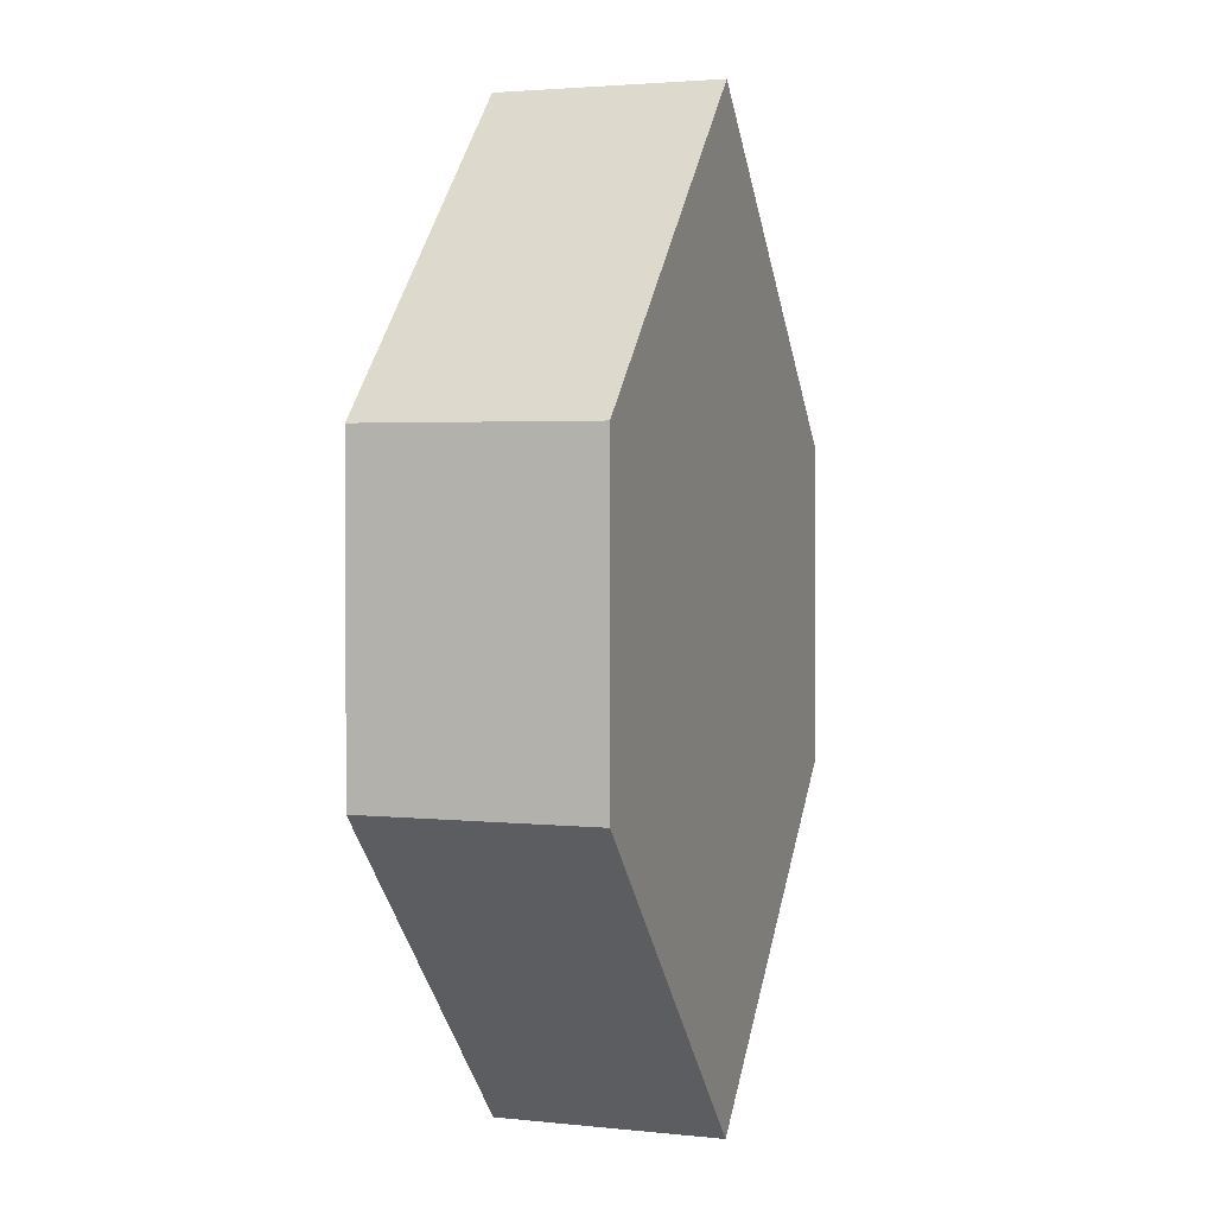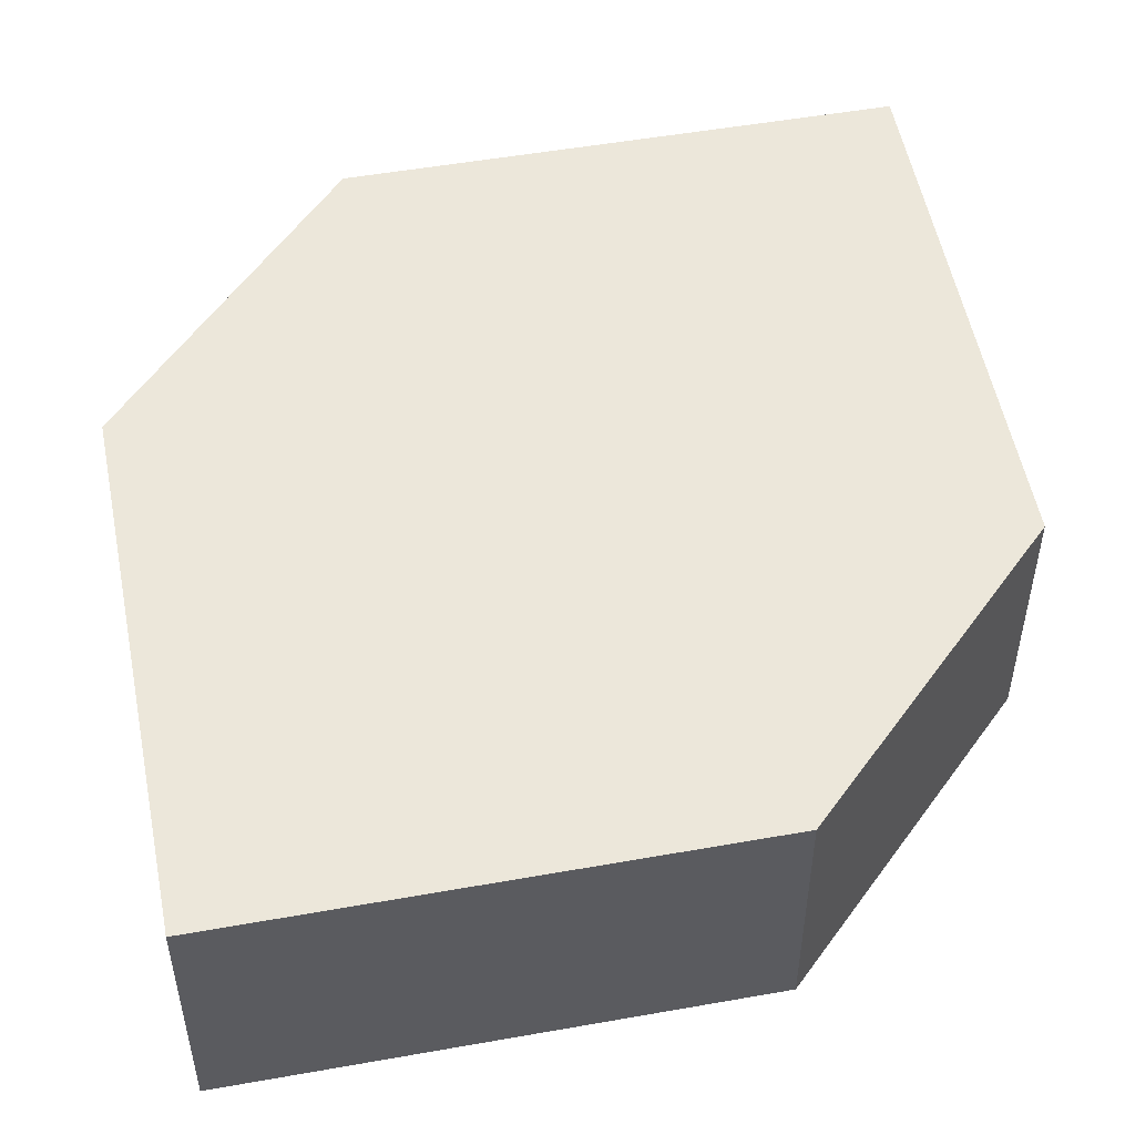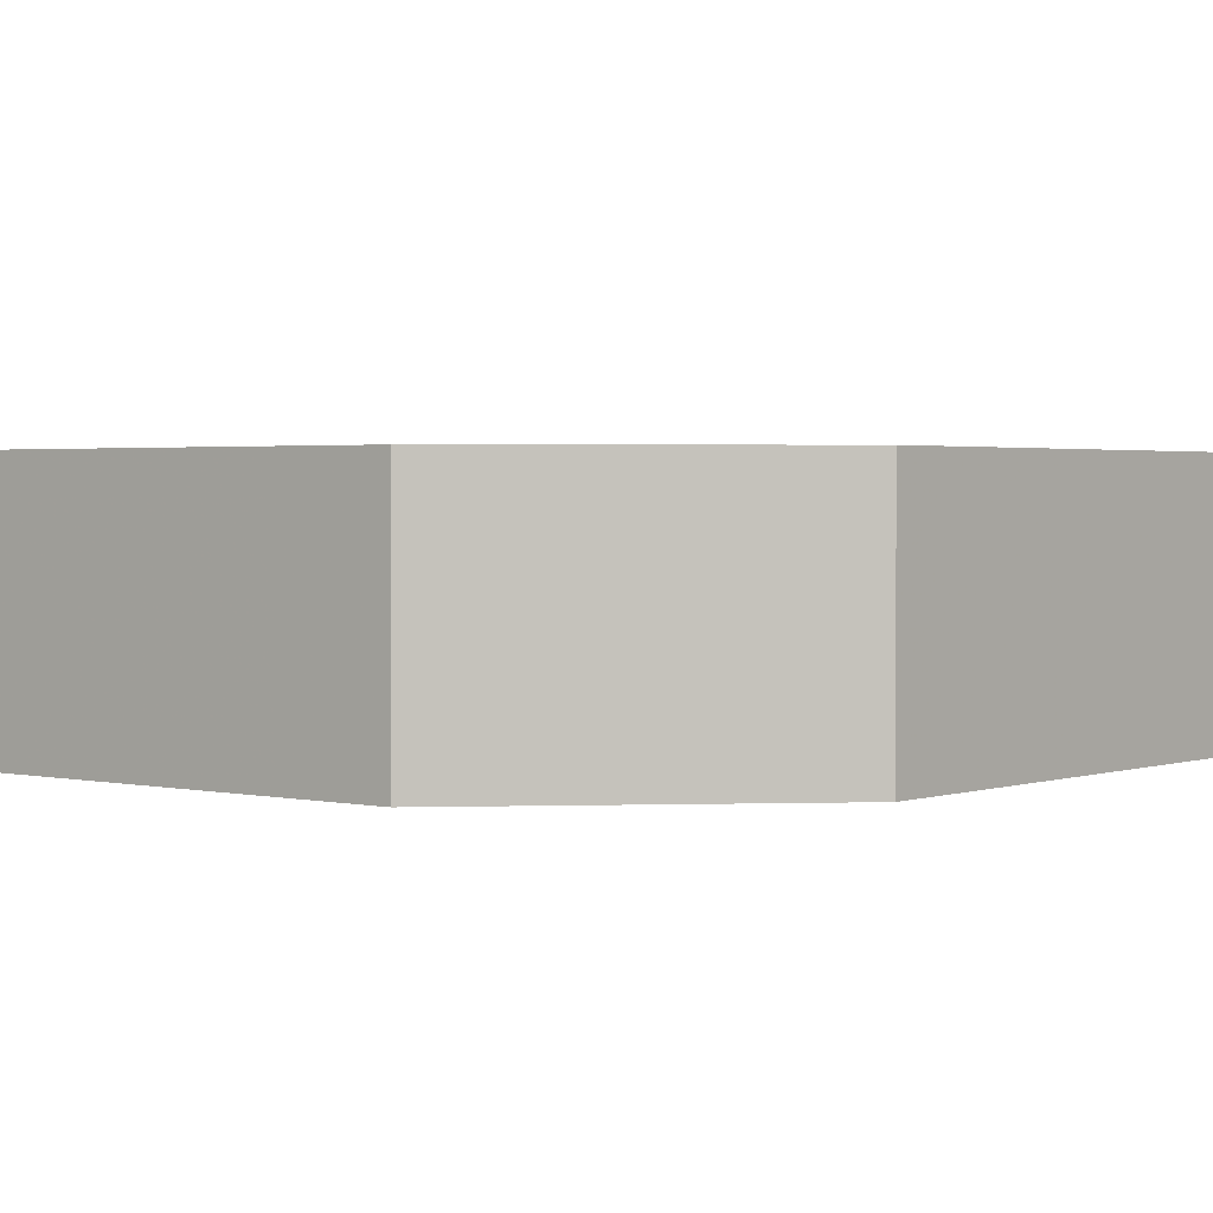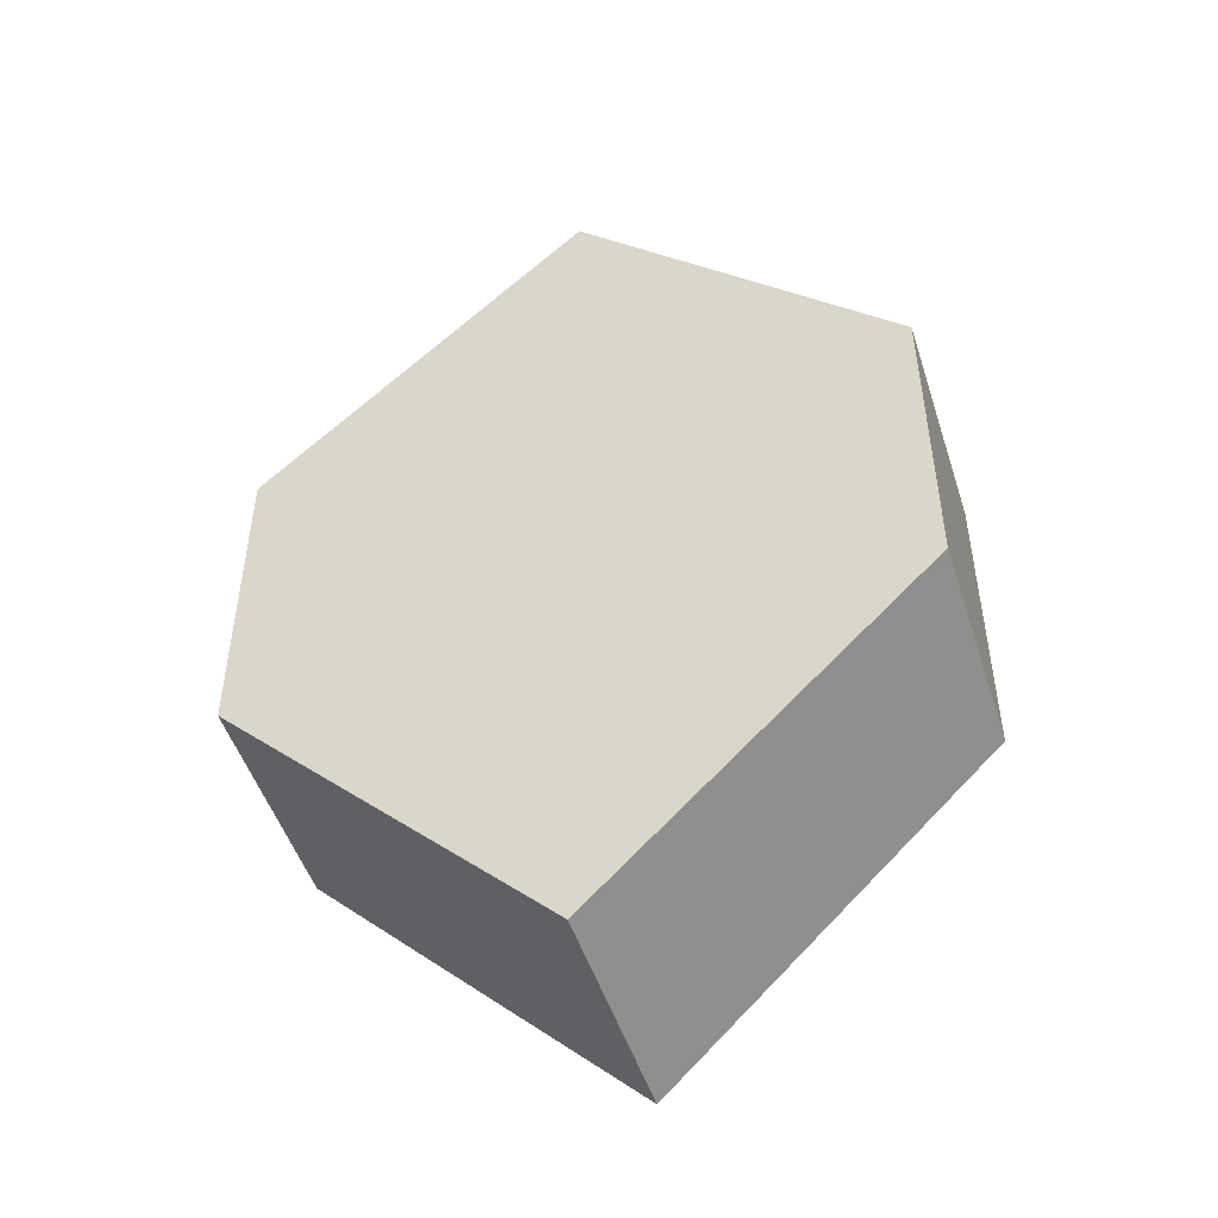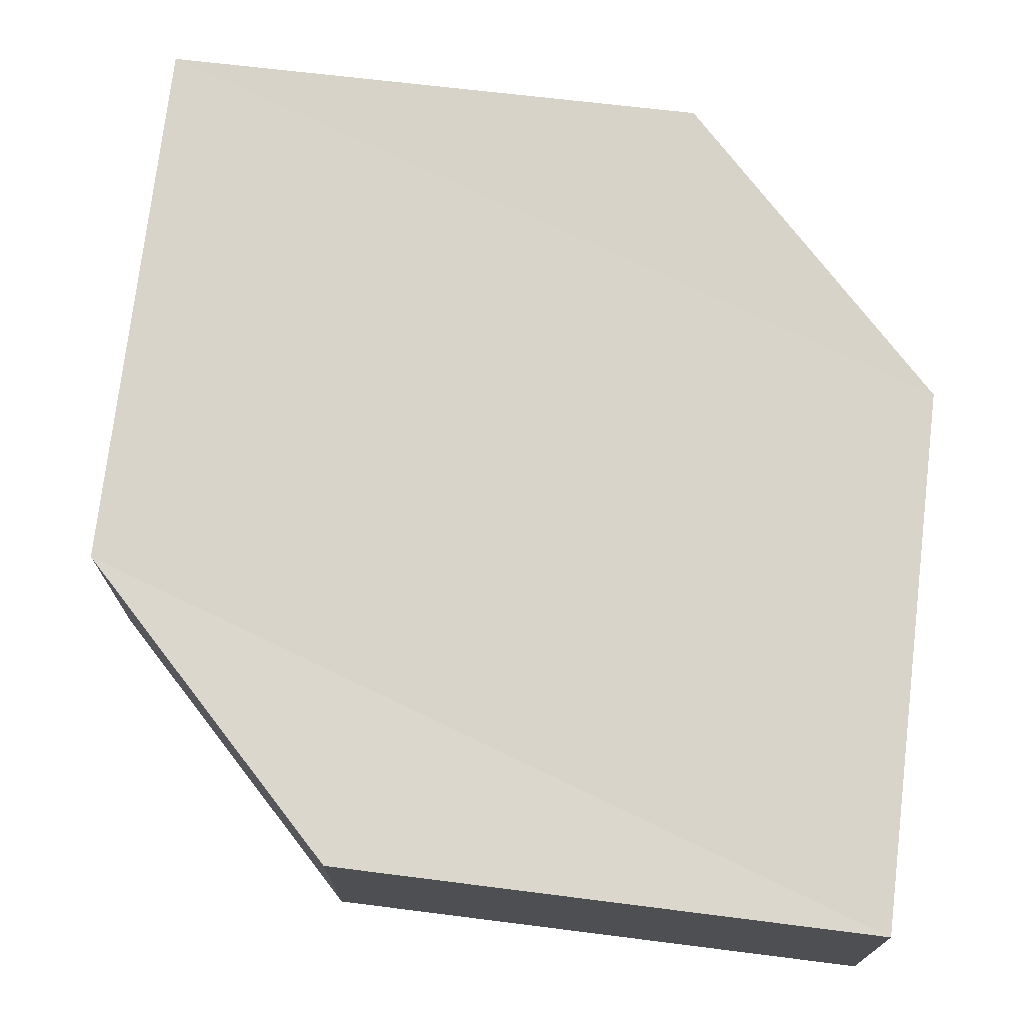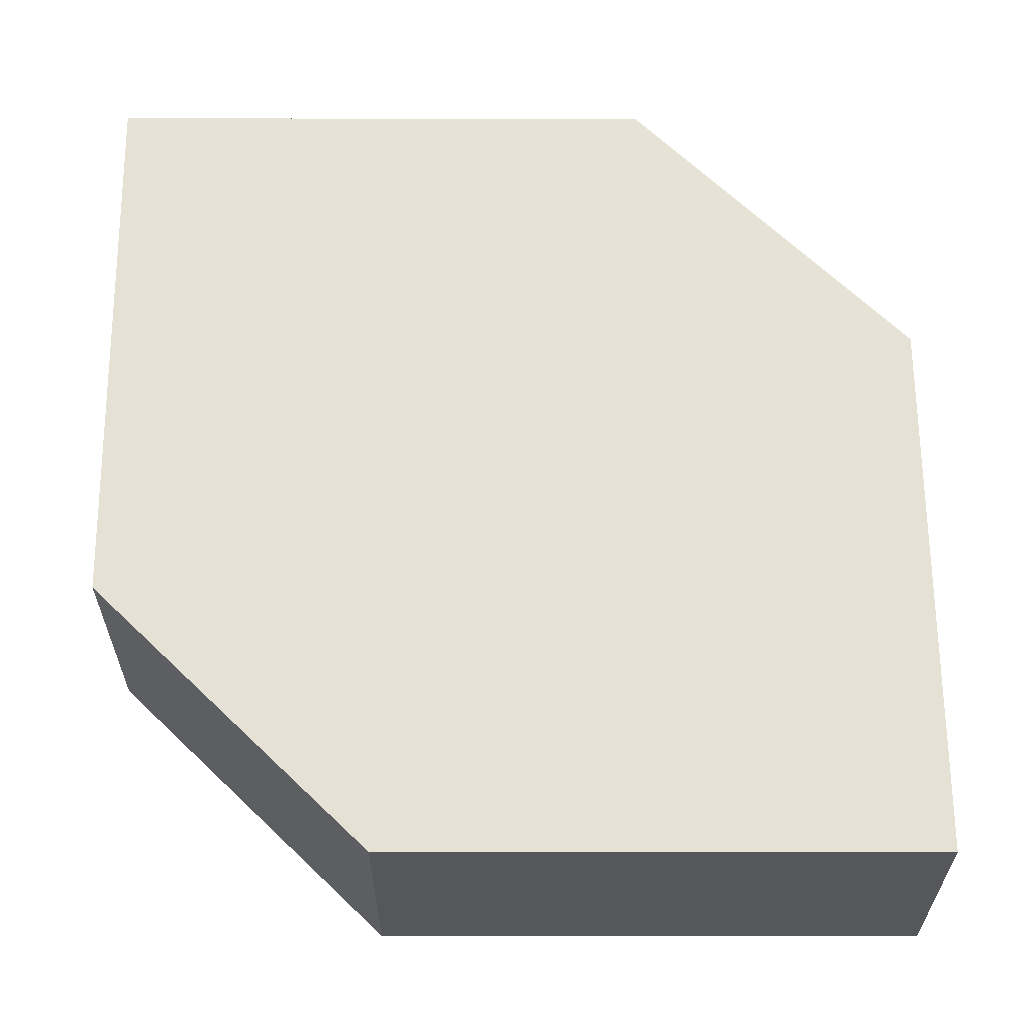
<metadata>
{"format":"obj","ext":"obj","renderer":"f3d","projection":"perspective","resolution":1024,"background":"white","views":[{"elev":1.2,"azim":109.1,"up":"+Y"},{"elev":53.0,"azim":34.2,"up":"+Z"},{"elev":2.1,"azim":84.0,"up":"+Z"},{"elev":-49.6,"azim":16.8,"up":"+Y"},{"elev":75.3,"azim":-38.0,"up":"+Z"},{"elev":64.4,"azim":-45.5,"up":"+Z"}]}
</metadata>
<code>
o 4449
v 2209 1869 13.45
v 2209 1869 13.45
v 2209 1869 13.45
v 2209 1869 13.45
v 2209 1869 13.45
v 2209 1869 13.45
v 2209 1869 13.45
v 2209 1869 13.45
v 2209 1869 13.45
v 2209 1869 13.45
v 2209 1869 13.45
v 2209 1869 13.45
v 2209 1869 13.45
v 2209 1869 13.45
v 2209 1869 13.45
v 2209 1869 13.45
v 2209 1869 13.45
v 2209 1869 13.45
v 2209 1869 13.45
v 2209 1869 13.45
v 2209 1869 13.45
v 2209 1869 13.45
v 2209 1869 13.45
v 2209 1869 13.45
v 2209 1869 13.45
v 2209 1869 13.45
v 2209 1869 13.45
v 2209 1869 13.45
v 2209 1869 13.45
v 2209 1869 13.45
v 2209 1869 13.45
v 2209 1869 13.45
v 2209 1869 13.45
v 2209 1869 13.45
v 2209 1869 13.45
v 2209 1869 13.45
v 2209 1869 13.45
v 2209 1869 13.45
v 2209 1869 13.45
v 2209 1869 13.45
f 1 2 3
f 2 4 5
f 1 6 7
f 8 4 9
f 7 9 10
f 11 9 12
f 7 13 14
f 11 13 15
f 16 17 13
f 18 19 11
f 20 17 21
f 18 20 22
f 23 24 25
f 26 24 27
f 23 28 29
f 26 28 30
f 31 32 33
f 34 31 35
f 36 37 38
f 37 39 40

</code>
